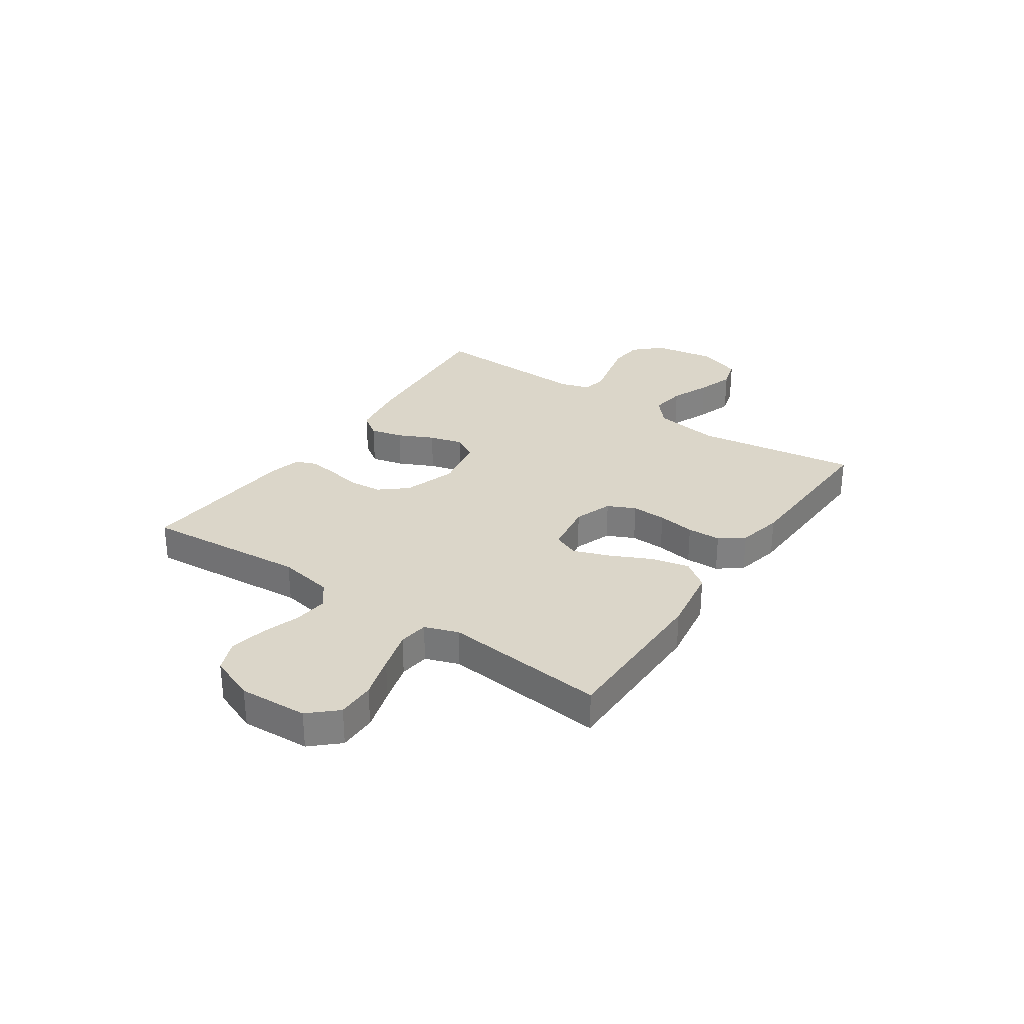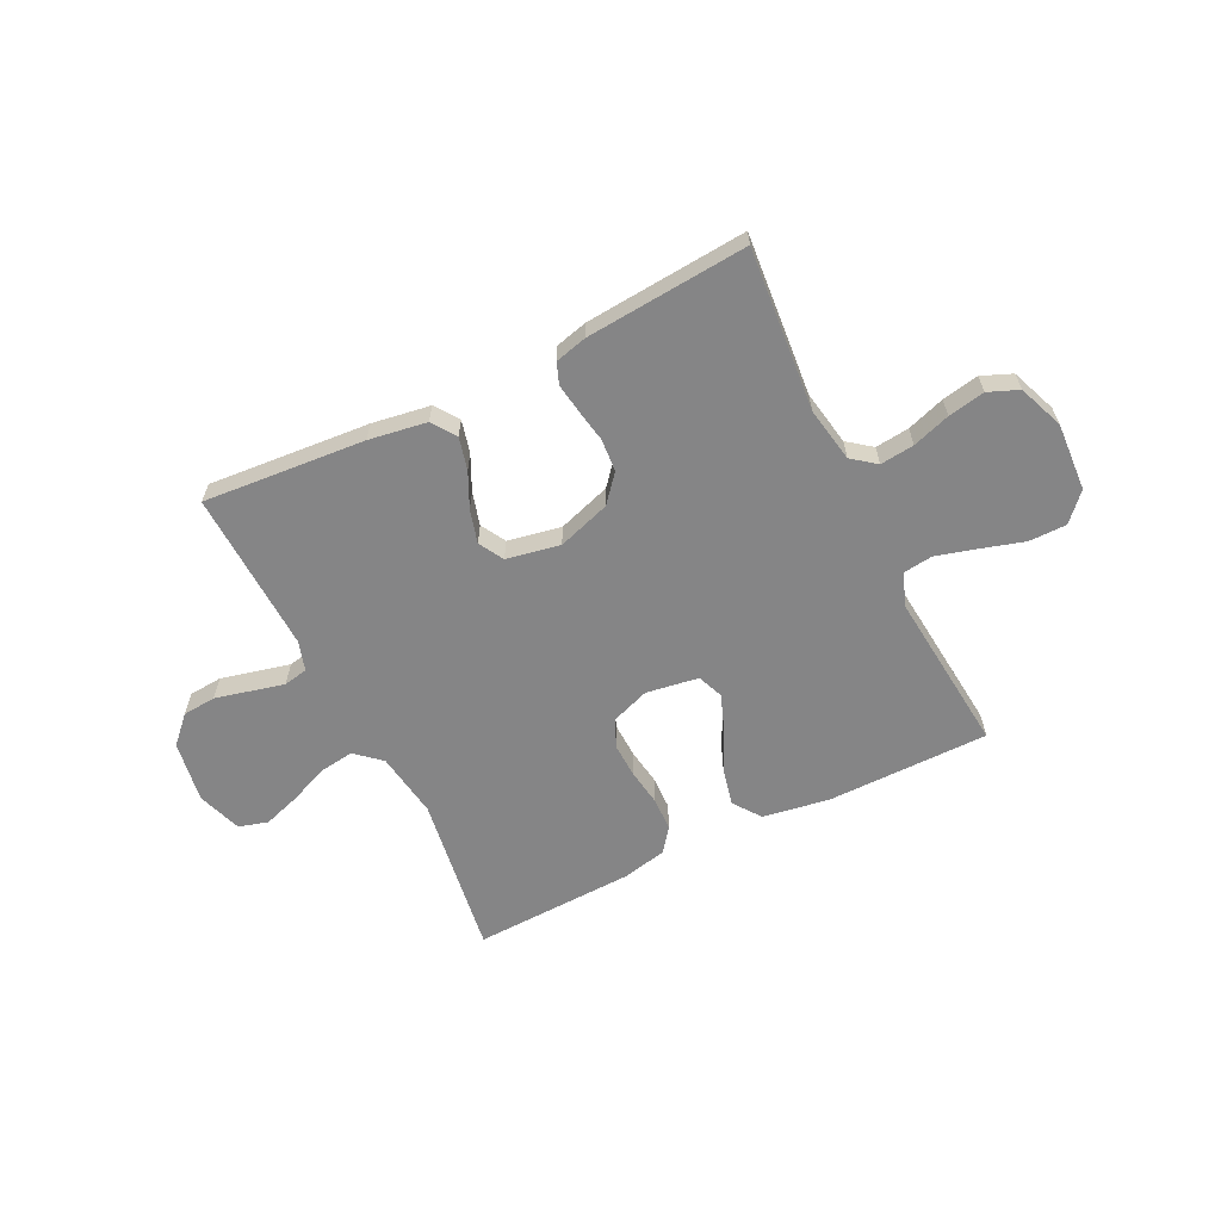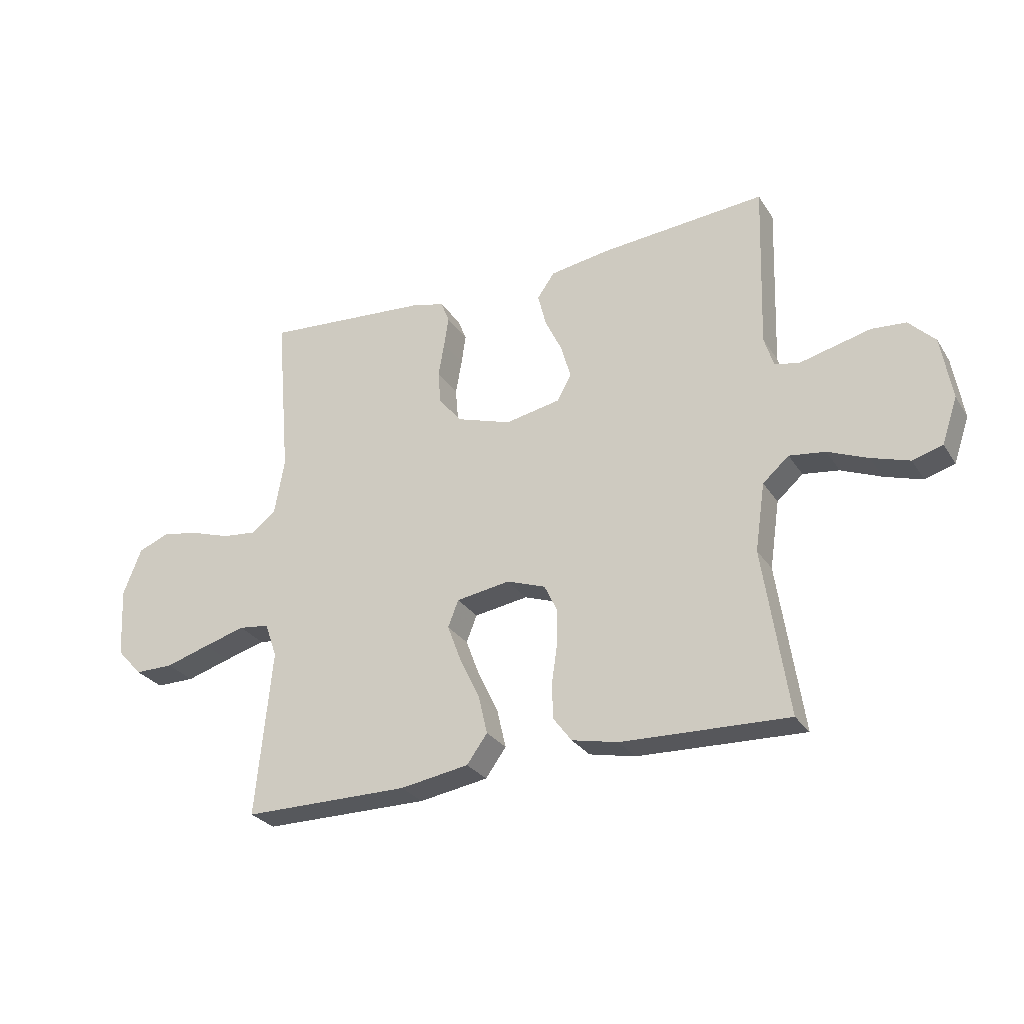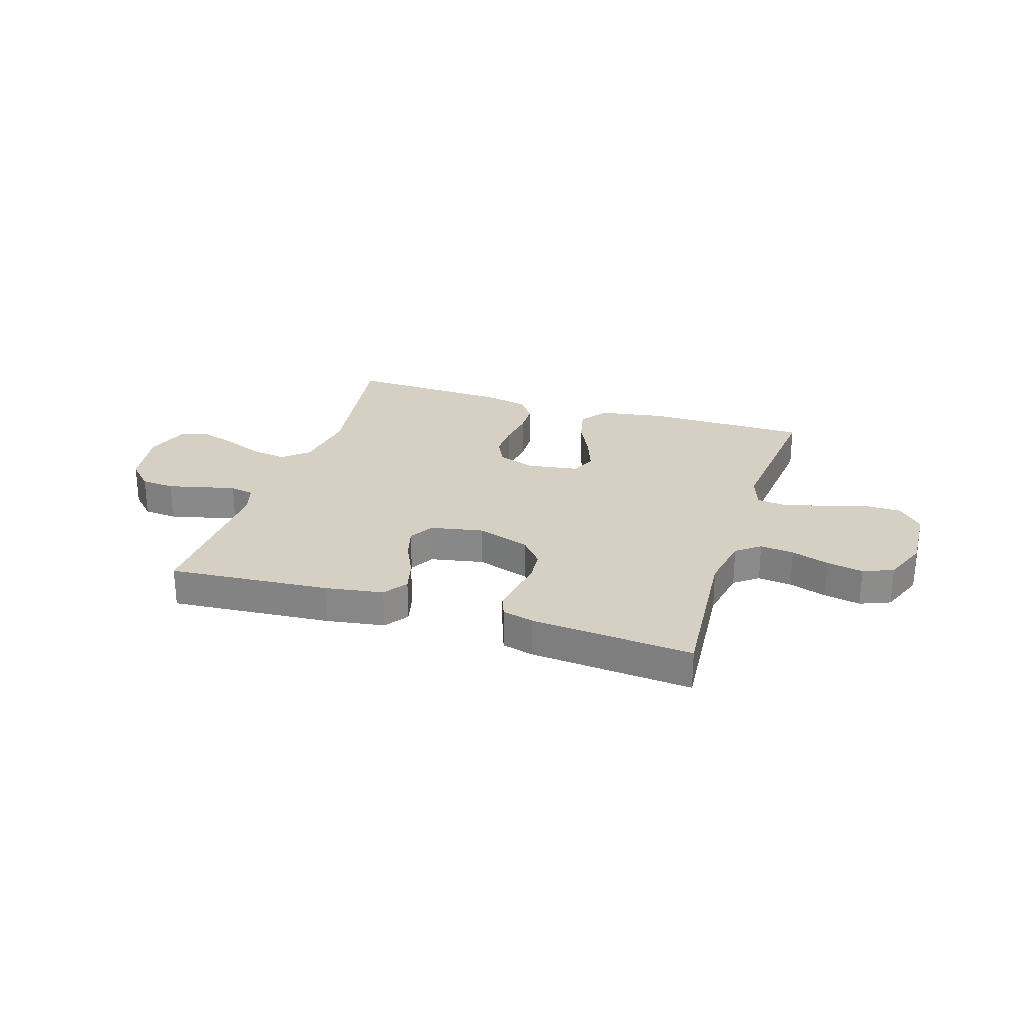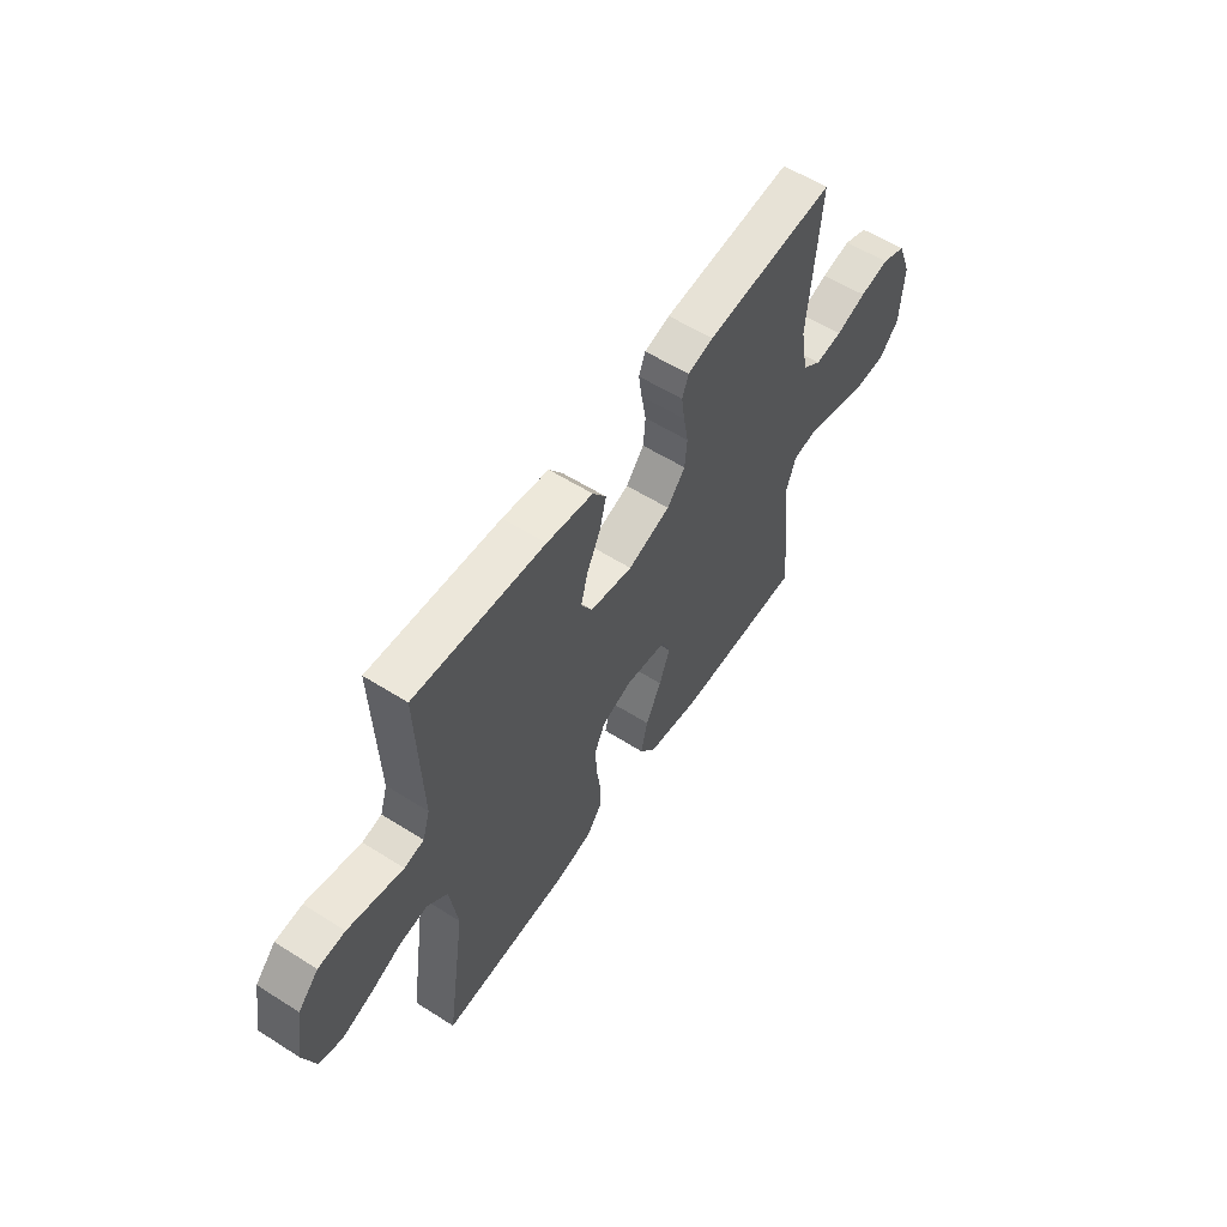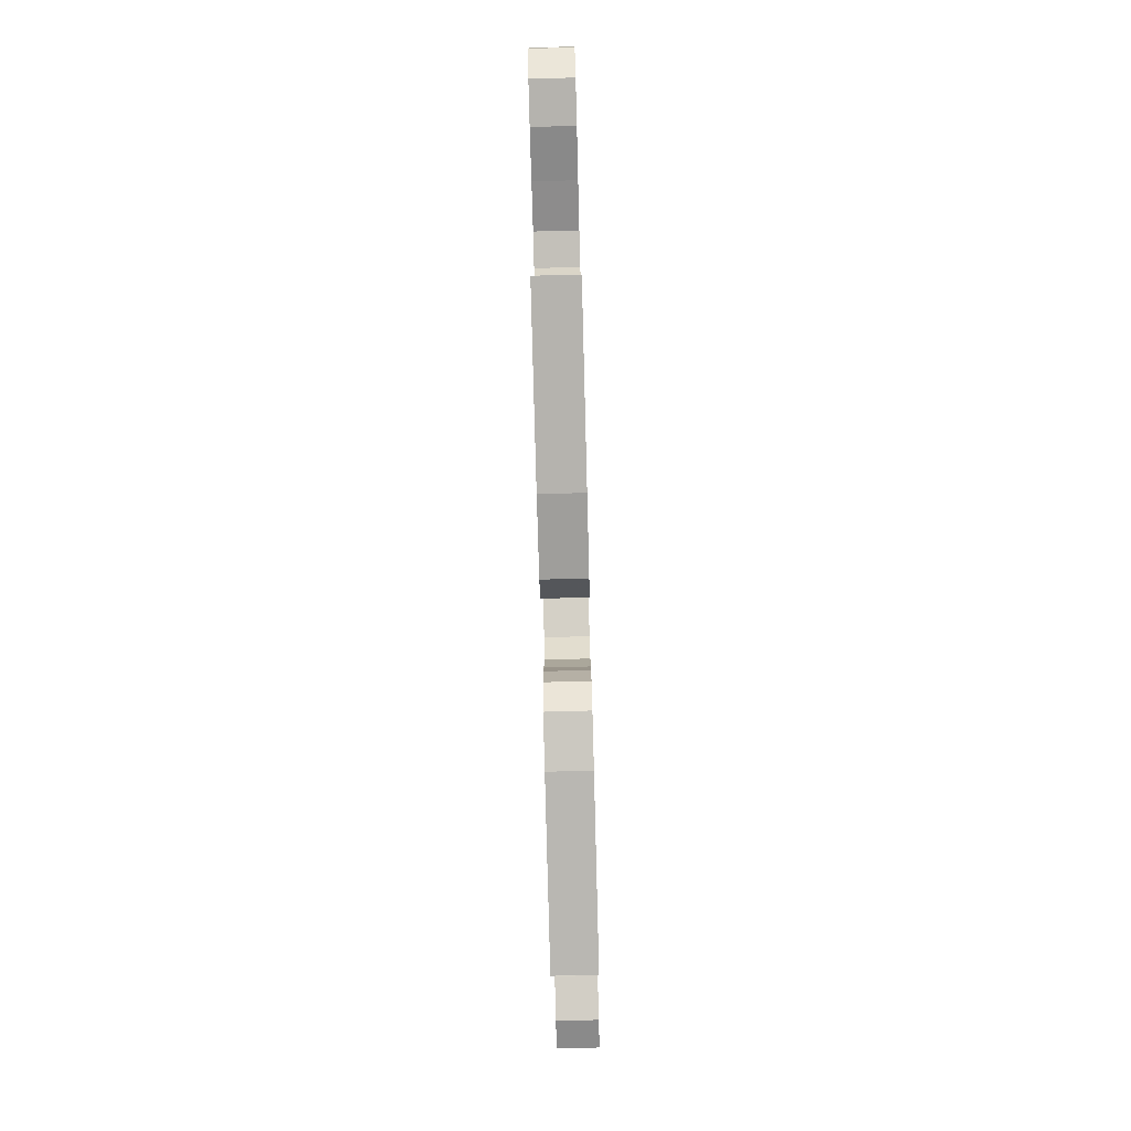
<metadata>
{"format":"obj","ext":"obj","renderer":"f3d","projection":"perspective","resolution":1024,"background":"white","views":[{"elev":30.1,"azim":124.4,"up":"+Y"},{"elev":-61.9,"azim":26.3,"up":"+Y"},{"elev":-28.1,"azim":-153.6,"up":"+Z"},{"elev":26.2,"azim":17.7,"up":"+Y"},{"elev":57.7,"azim":-56.7,"up":"+Z"},{"elev":-79.9,"azim":91.5,"up":"+Z"}]}
</metadata>
<code>
v -0.5 0.07 -0.5
v -0.455 0.07 -0.2
v -0.473 0.07 -0.078
v -0.52 0.07 -0.037
v -0.585 0.07 -0.046
v -0.657 0.07 -0.076
v -0.725 0.07 -0.098
v -0.779 0.07 -0.082
v -0.807 0.07 0
v -0.788 0.07 0.114
v -0.741 0.07 0.162
v -0.679 0.07 0.167
v -0.613 0.07 0.151
v -0.552 0.07 0.136
v -0.507 0.07 0.145
v -0.49 0.07 0.2
v -0.5 0.07 0.5
v -0.2 0.07 0.476
v -0.093 0.07 0.459
v -0.062 0.07 0.415
v -0.077 0.07 0.355
v -0.108 0.07 0.29
v -0.125 0.07 0.229
v -0.099 0.07 0.183
v 0 0.07 0.164
v 0.098 0.07 0.196
v 0.14 0.07 0.246
v 0.145 0.07 0.306
v 0.134 0.07 0.368
v 0.126 0.07 0.422
v 0.141 0.07 0.461
v 0.2 0.07 0.476
v 0.5 0.07 0.5
v 0.474 0.07 0.2
v 0.492 0.07 0.098
v 0.536 0.07 0.064
v 0.599 0.07 0.071
v 0.669 0.07 0.094
v 0.737 0.07 0.107
v 0.793 0.07 0.084
v 0.826 0.07 0
v 0.819 0.07 -0.126
v 0.773 0.07 -0.176
v 0.703 0.07 -0.176
v 0.623 0.07 -0.152
v 0.548 0.07 -0.131
v 0.493 0.07 -0.138
v 0.471 0.07 -0.2
v 0.5 0.07 -0.5
v 0.2 0.07 -0.501
v 0.076 0.07 -0.481
v 0.039 0.07 -0.43
v 0.055 0.07 -0.361
v 0.091 0.07 -0.286
v 0.116 0.07 -0.219
v 0.097 0.07 -0.171
v 0 0.07 -0.156
v -0.07 0.07 -0.181
v -0.094 0.07 -0.232
v -0.092 0.07 -0.296
v -0.082 0.07 -0.365
v -0.084 0.07 -0.427
v -0.117 0.07 -0.471
v -0.2 0.07 -0.489
v -0.5 0 -0.5
v -0.455 0 -0.2
v -0.473 0 -0.078
v -0.52 0 -0.037
v -0.585 0 -0.046
v -0.657 0 -0.076
v -0.725 0 -0.098
v -0.779 0 -0.082
v -0.807 0 0
v -0.788 0 0.114
v -0.741 0 0.162
v -0.679 0 0.167
v -0.613 0 0.151
v -0.552 0 0.136
v -0.507 0 0.145
v -0.49 0 0.2
v -0.5 0 0.5
v -0.2 0 0.476
v -0.093 0 0.459
v -0.062 0 0.415
v -0.077 0 0.355
v -0.108 0 0.29
v -0.125 0 0.229
v -0.099 0 0.183
v 0 0 0.164
v 0.098 0 0.196
v 0.14 0 0.246
v 0.145 0 0.306
v 0.134 0 0.368
v 0.126 0 0.422
v 0.141 0 0.461
v 0.2 0 0.476
v 0.5 0 0.5
v 0.474 0 0.2
v 0.492 0 0.098
v 0.536 0 0.064
v 0.599 0 0.071
v 0.669 0 0.094
v 0.737 0 0.107
v 0.793 0 0.084
v 0.826 0 0
v 0.819 0 -0.126
v 0.773 0 -0.176
v 0.703 0 -0.176
v 0.623 0 -0.152
v 0.548 0 -0.131
v 0.493 0 -0.138
v 0.471 0 -0.2
v 0.5 0 -0.5
v 0.2 0 -0.501
v 0.076 0 -0.481
v 0.039 0 -0.43
v 0.055 0 -0.361
v 0.091 0 -0.286
v 0.116 0 -0.219
v 0.097 0 -0.171
v 0 0 -0.156
v -0.07 0 -0.181
v -0.094 0 -0.232
v -0.092 0 -0.296
v -0.082 0 -0.365
v -0.084 0 -0.427
v -0.117 0 -0.471
v -0.2 0 -0.489
f 64 1 2
f 63 64 2
f 62 63 2
f 61 62 2
f 60 61 2
f 59 60 2 3
f 58 59 3 4
f 57 58 4
f 56 57 4
f 52 53 54
f 51 52 54
f 50 51 54
f 49 50 54
f 48 49 54
f 47 48 54 55
f 43 44 45
f 42 43 45
f 41 42 45
f 40 41 45
f 39 40 45
f 38 39 45
f 37 38 45
f 36 37 45 46
f 35 36 46 47
f 32 33 34
f 31 32 34
f 30 31 34
f 29 30 34
f 28 29 34
f 35 47 55
f 34 35 55
f 28 34 55
f 27 28 55
f 20 21 22
f 19 20 22
f 18 19 22
f 17 18 22
f 16 17 22
f 15 16 22 23
f 12 13 14
f 11 12 14
f 10 11 14
f 9 10 14
f 8 9 14
f 7 8 14
f 6 7 14
f 5 6 14
f 4 5 14 15
f 15 23 24
f 4 15 24
f 56 4 24
f 26 27 55 56
f 56 24 25
f 25 26 56
f 66 65 128
f 66 128 127
f 66 127 126
f 66 126 125
f 66 125 124
f 67 66 124 123
f 68 67 123 122
f 68 122 121
f 68 121 120
f 118 117 116
f 118 116 115
f 118 115 114
f 118 114 113
f 118 113 112
f 119 118 112 111
f 109 108 107
f 109 107 106
f 109 106 105
f 109 105 104
f 109 104 103
f 109 103 102
f 109 102 101
f 110 109 101 100
f 111 110 100 99
f 98 97 96
f 98 96 95
f 98 95 94
f 98 94 93
f 98 93 92
f 119 111 99
f 119 99 98
f 119 98 92
f 119 92 91
f 86 85 84
f 86 84 83
f 86 83 82
f 86 82 81
f 86 81 80
f 87 86 80 79
f 78 77 76
f 78 76 75
f 78 75 74
f 78 74 73
f 78 73 72
f 78 72 71
f 78 71 70
f 78 70 69
f 79 78 69 68
f 88 87 79
f 88 79 68
f 88 68 120
f 120 119 91 90
f 89 88 120
f 120 90 89
f 1 65 66 2
f 2 66 67 3
f 3 67 68 4
f 4 68 69 5
f 5 69 70 6
f 6 70 71 7
f 7 71 72 8
f 8 72 73 9
f 9 73 74 10
f 10 74 75 11
f 11 75 76 12
f 12 76 77 13
f 13 77 78 14
f 14 78 79 15
f 15 79 80 16
f 16 80 81 17
f 17 81 82 18
f 18 82 83 19
f 19 83 84 20
f 20 84 85 21
f 21 85 86 22
f 22 86 87 23
f 23 87 88 24
f 24 88 89 25
f 25 89 90 26
f 26 90 91 27
f 27 91 92 28
f 28 92 93 29
f 29 93 94 30
f 30 94 95 31
f 31 95 96 32
f 32 96 97 33
f 33 97 98 34
f 34 98 99 35
f 35 99 100 36
f 36 100 101 37
f 37 101 102 38
f 38 102 103 39
f 39 103 104 40
f 40 104 105 41
f 41 105 106 42
f 42 106 107 43
f 43 107 108 44
f 44 108 109 45
f 45 109 110 46
f 46 110 111 47
f 47 111 112 48
f 48 112 113 49
f 49 113 114 50
f 50 114 115 51
f 51 115 116 52
f 52 116 117 53
f 53 117 118 54
f 54 118 119 55
f 55 119 120 56
f 56 120 121 57
f 57 121 122 58
f 58 122 123 59
f 59 123 124 60
f 60 124 125 61
f 61 125 126 62
f 62 126 127 63
f 63 127 128 64
f 64 128 65 1

</code>
